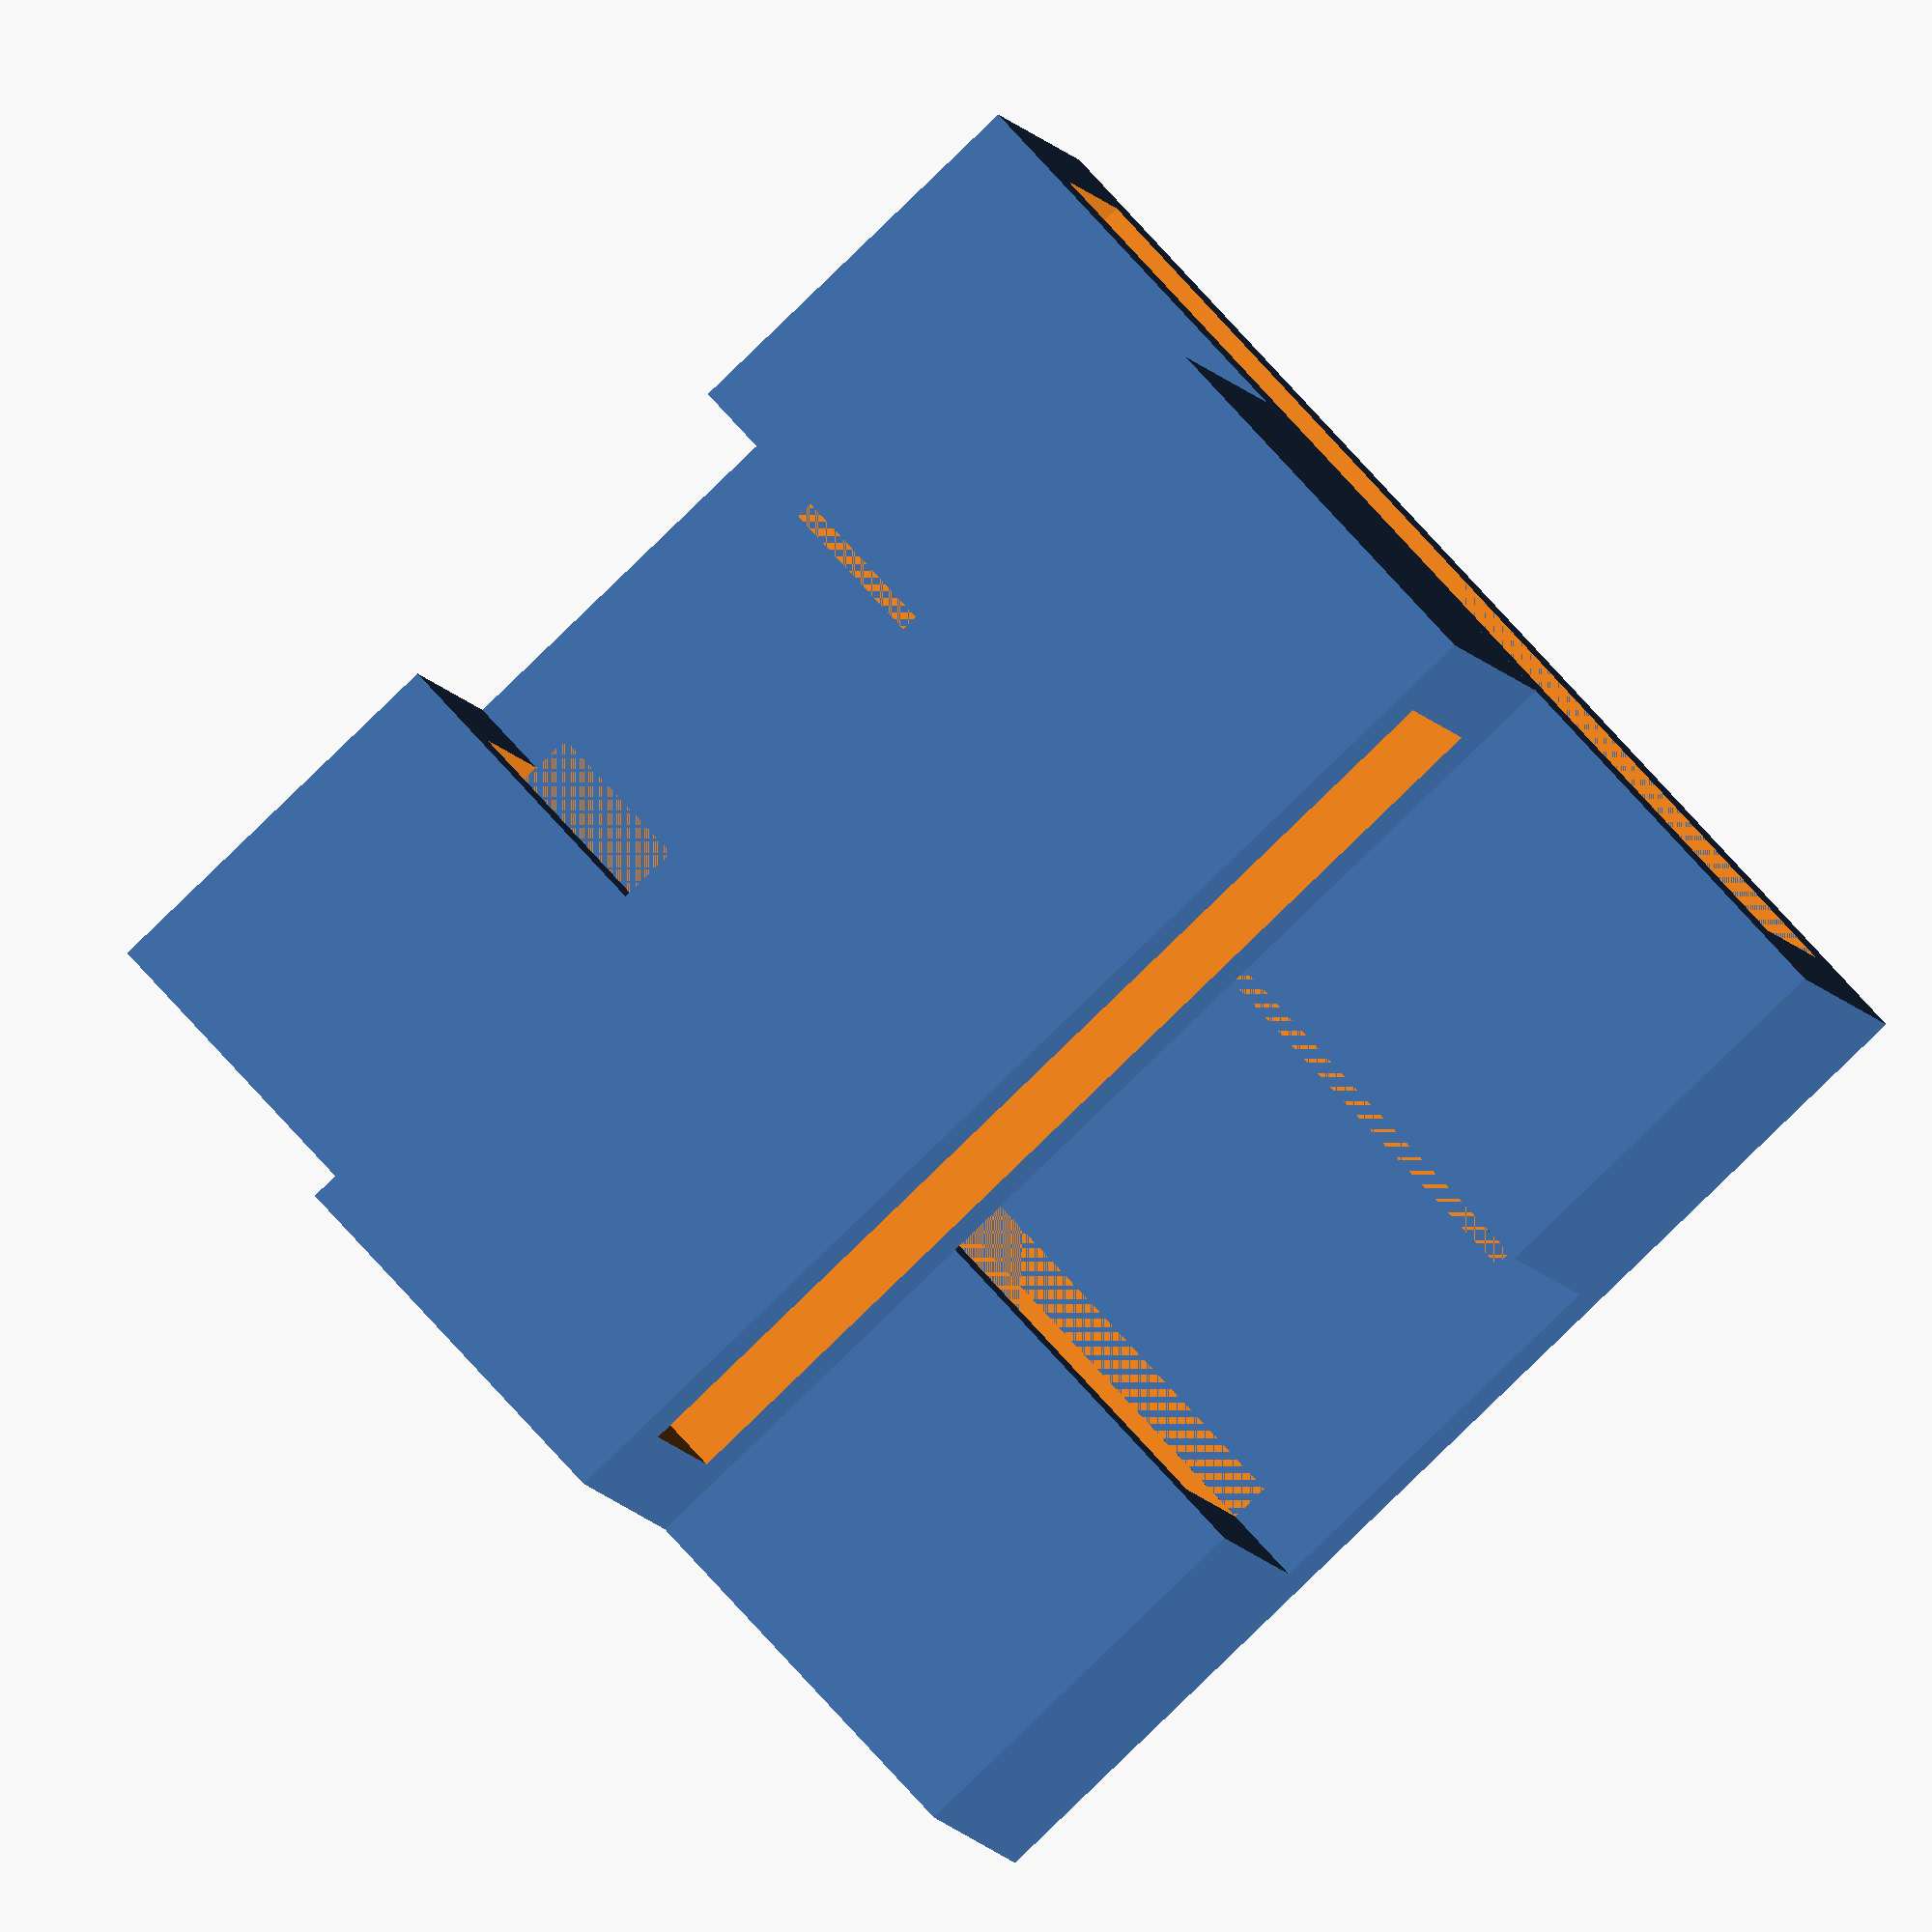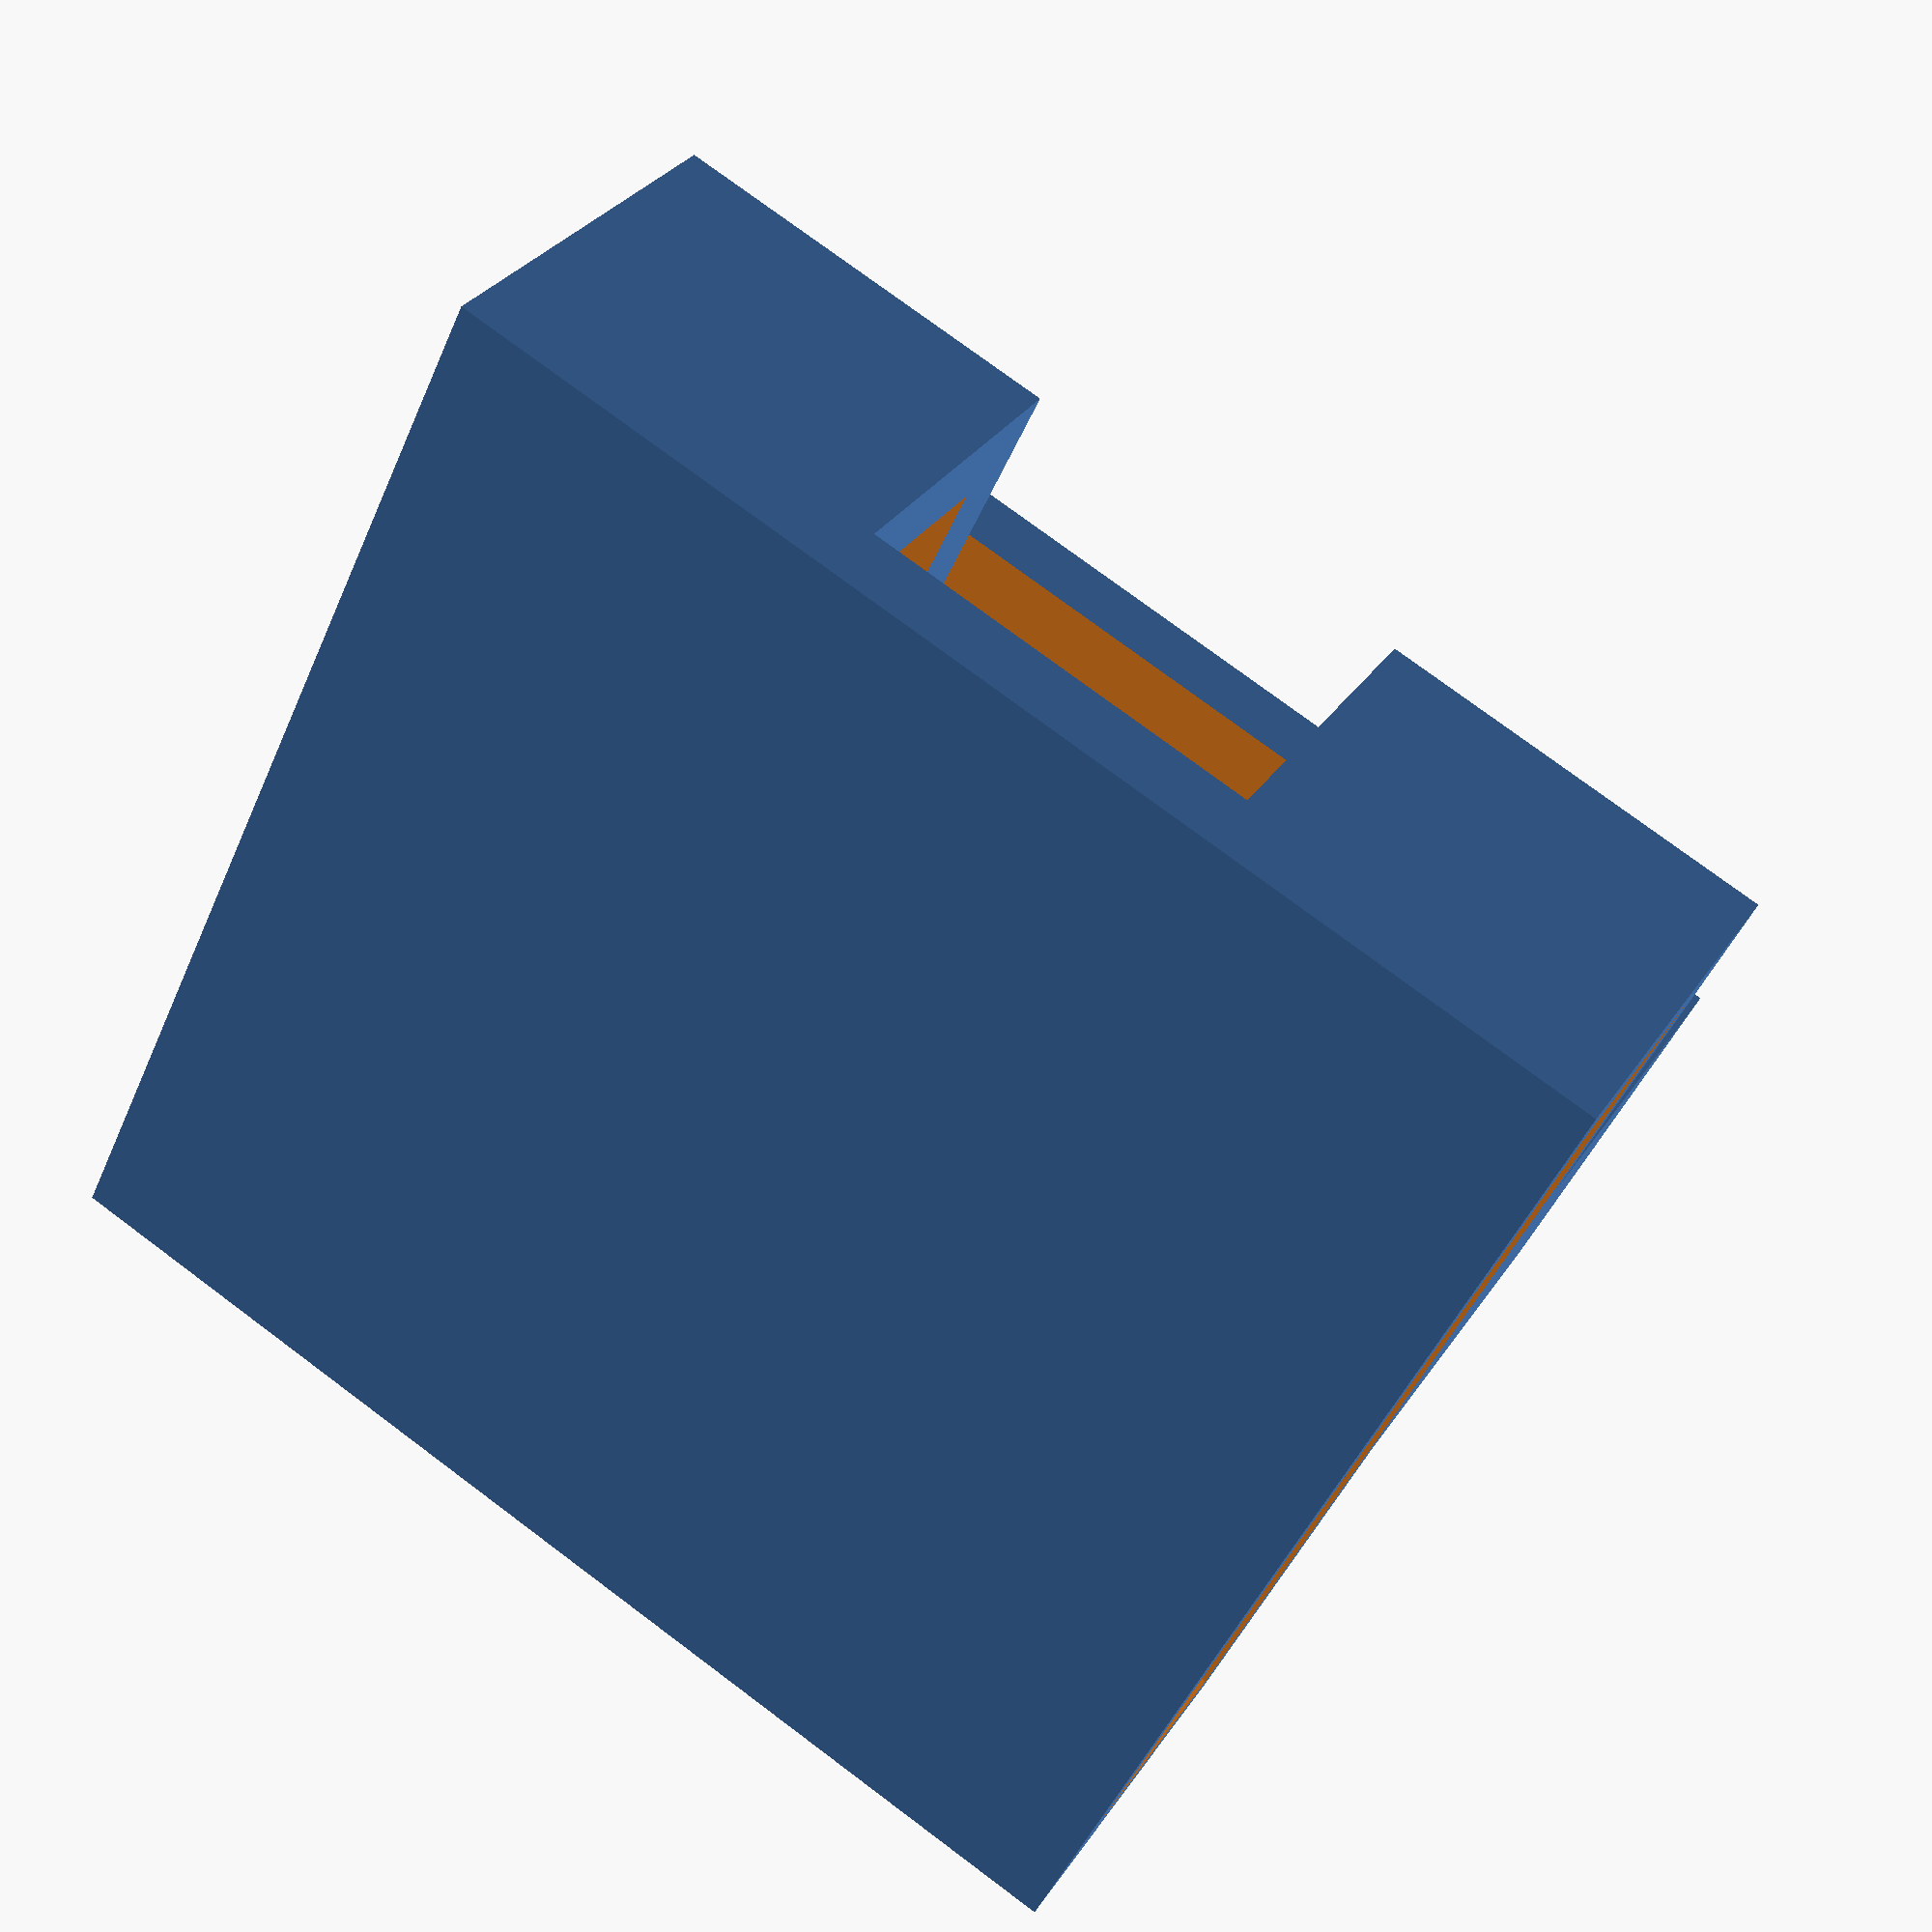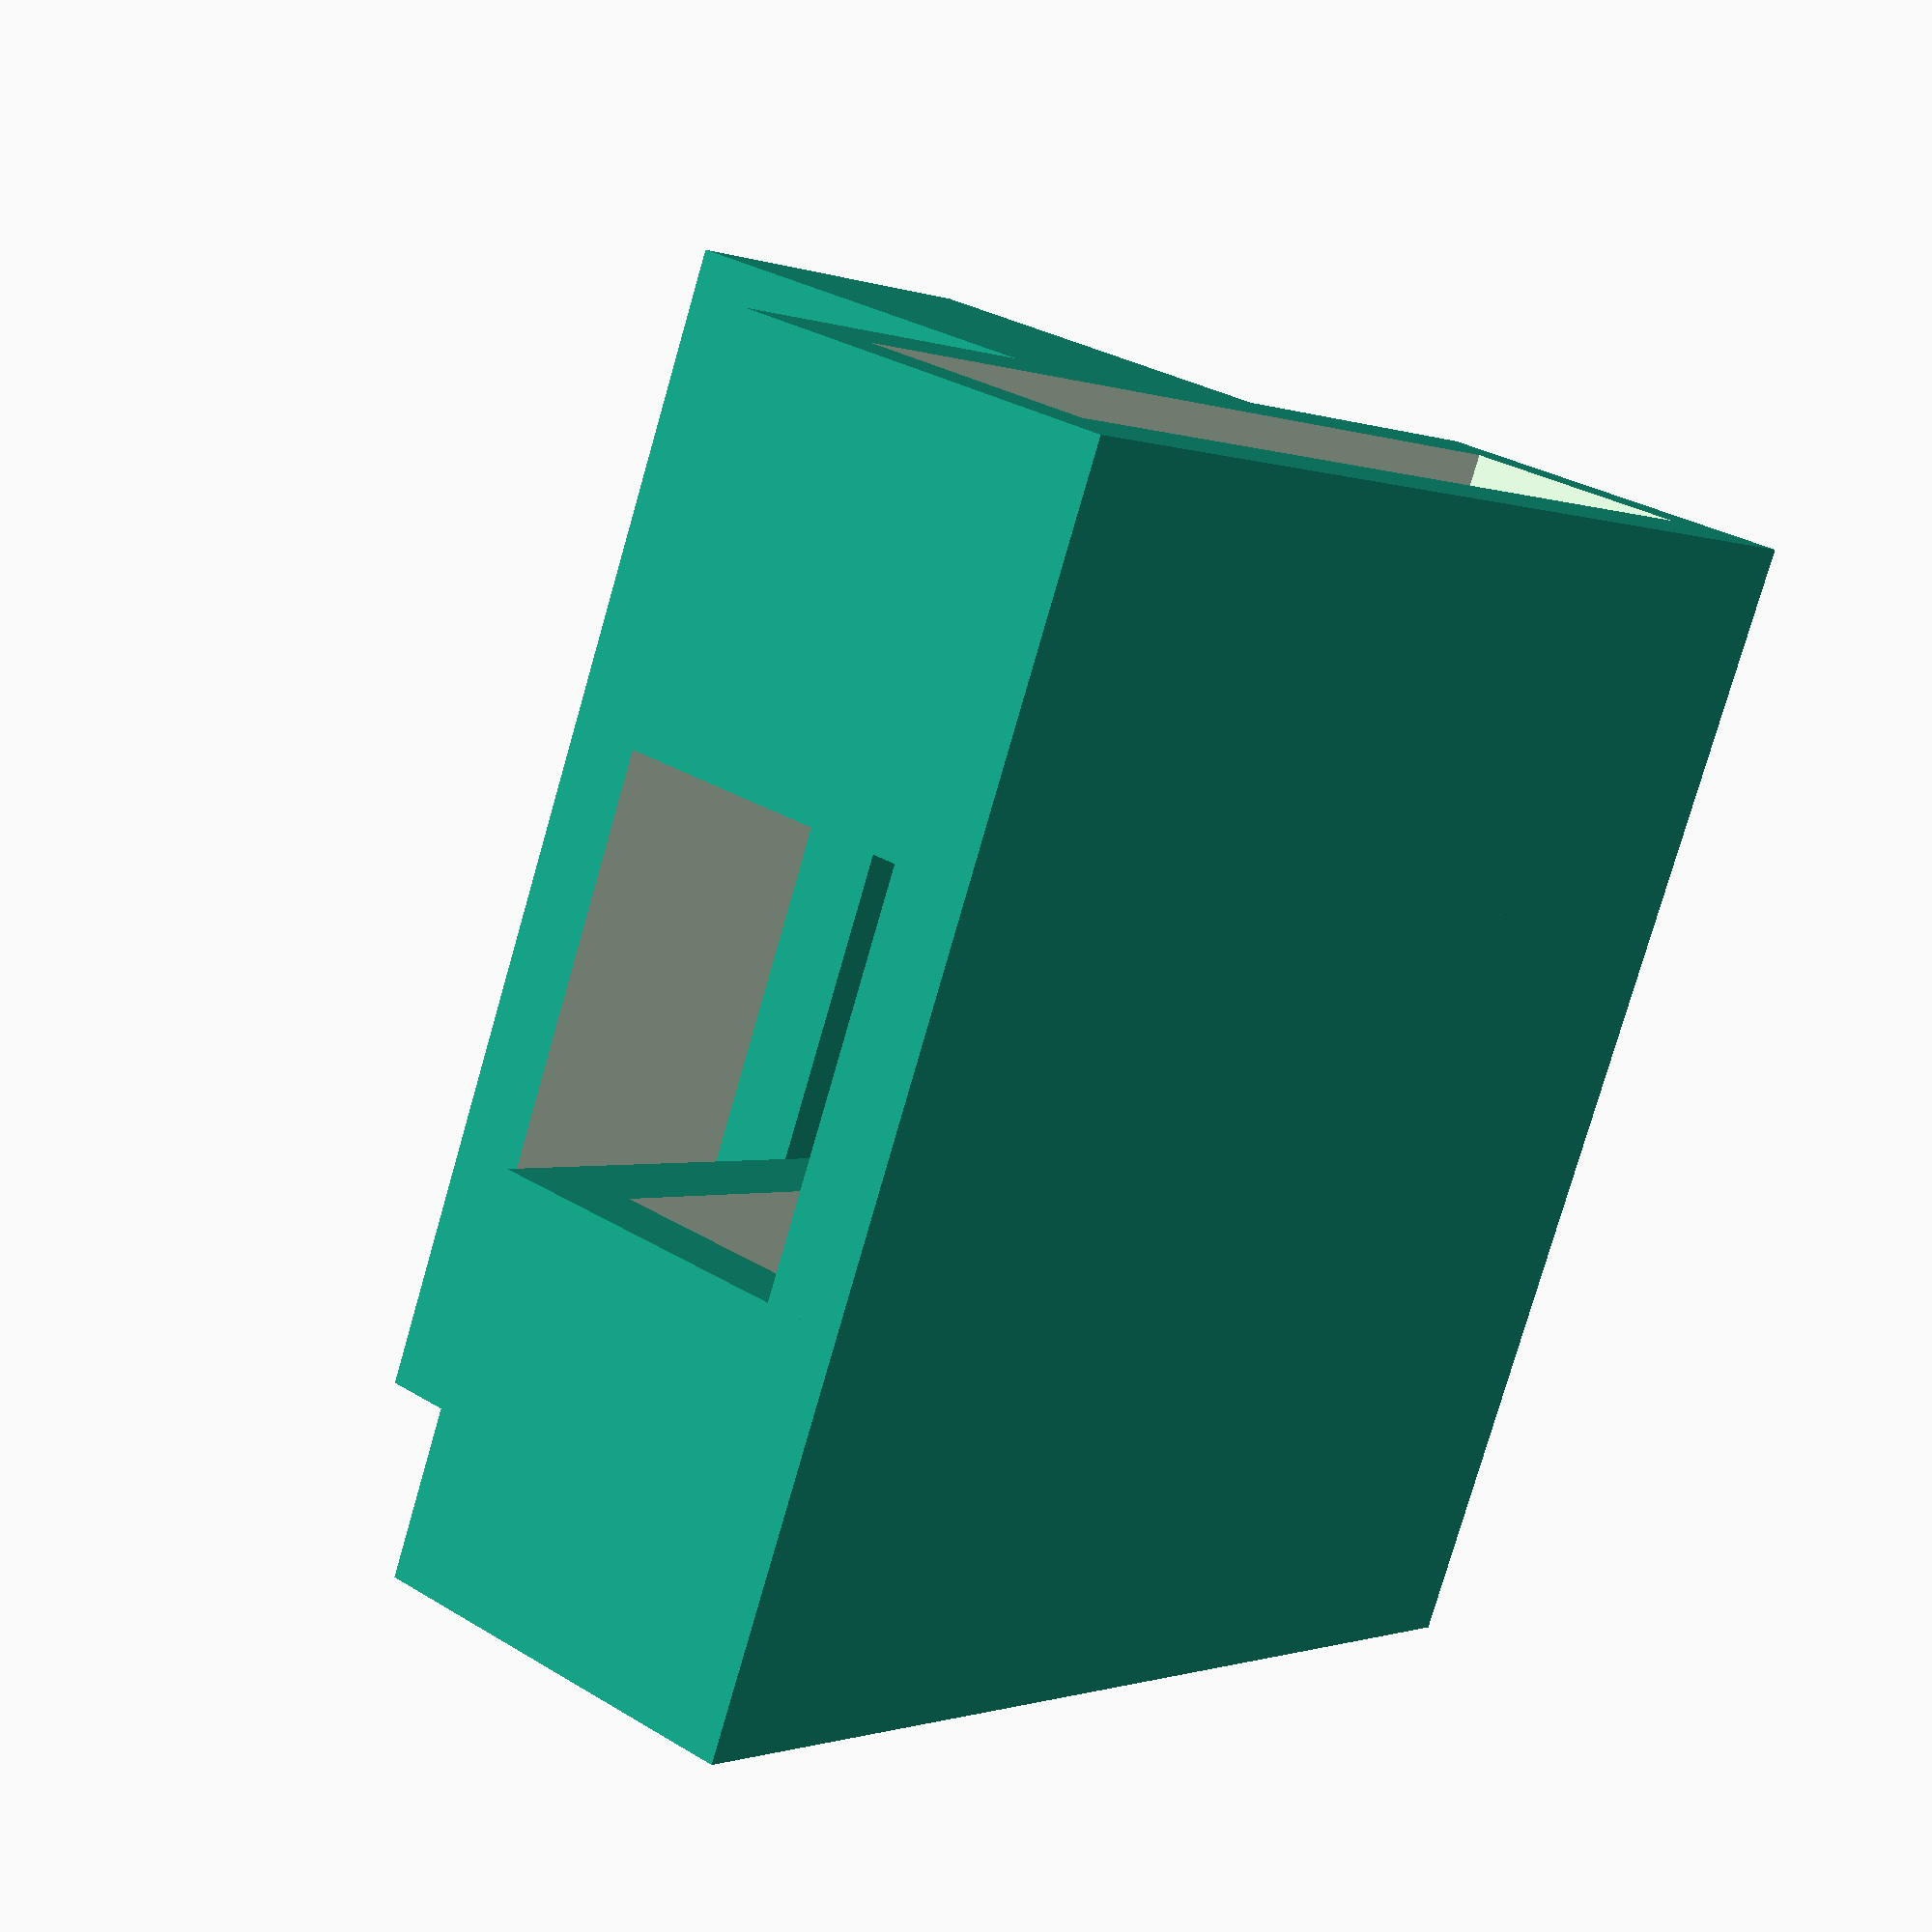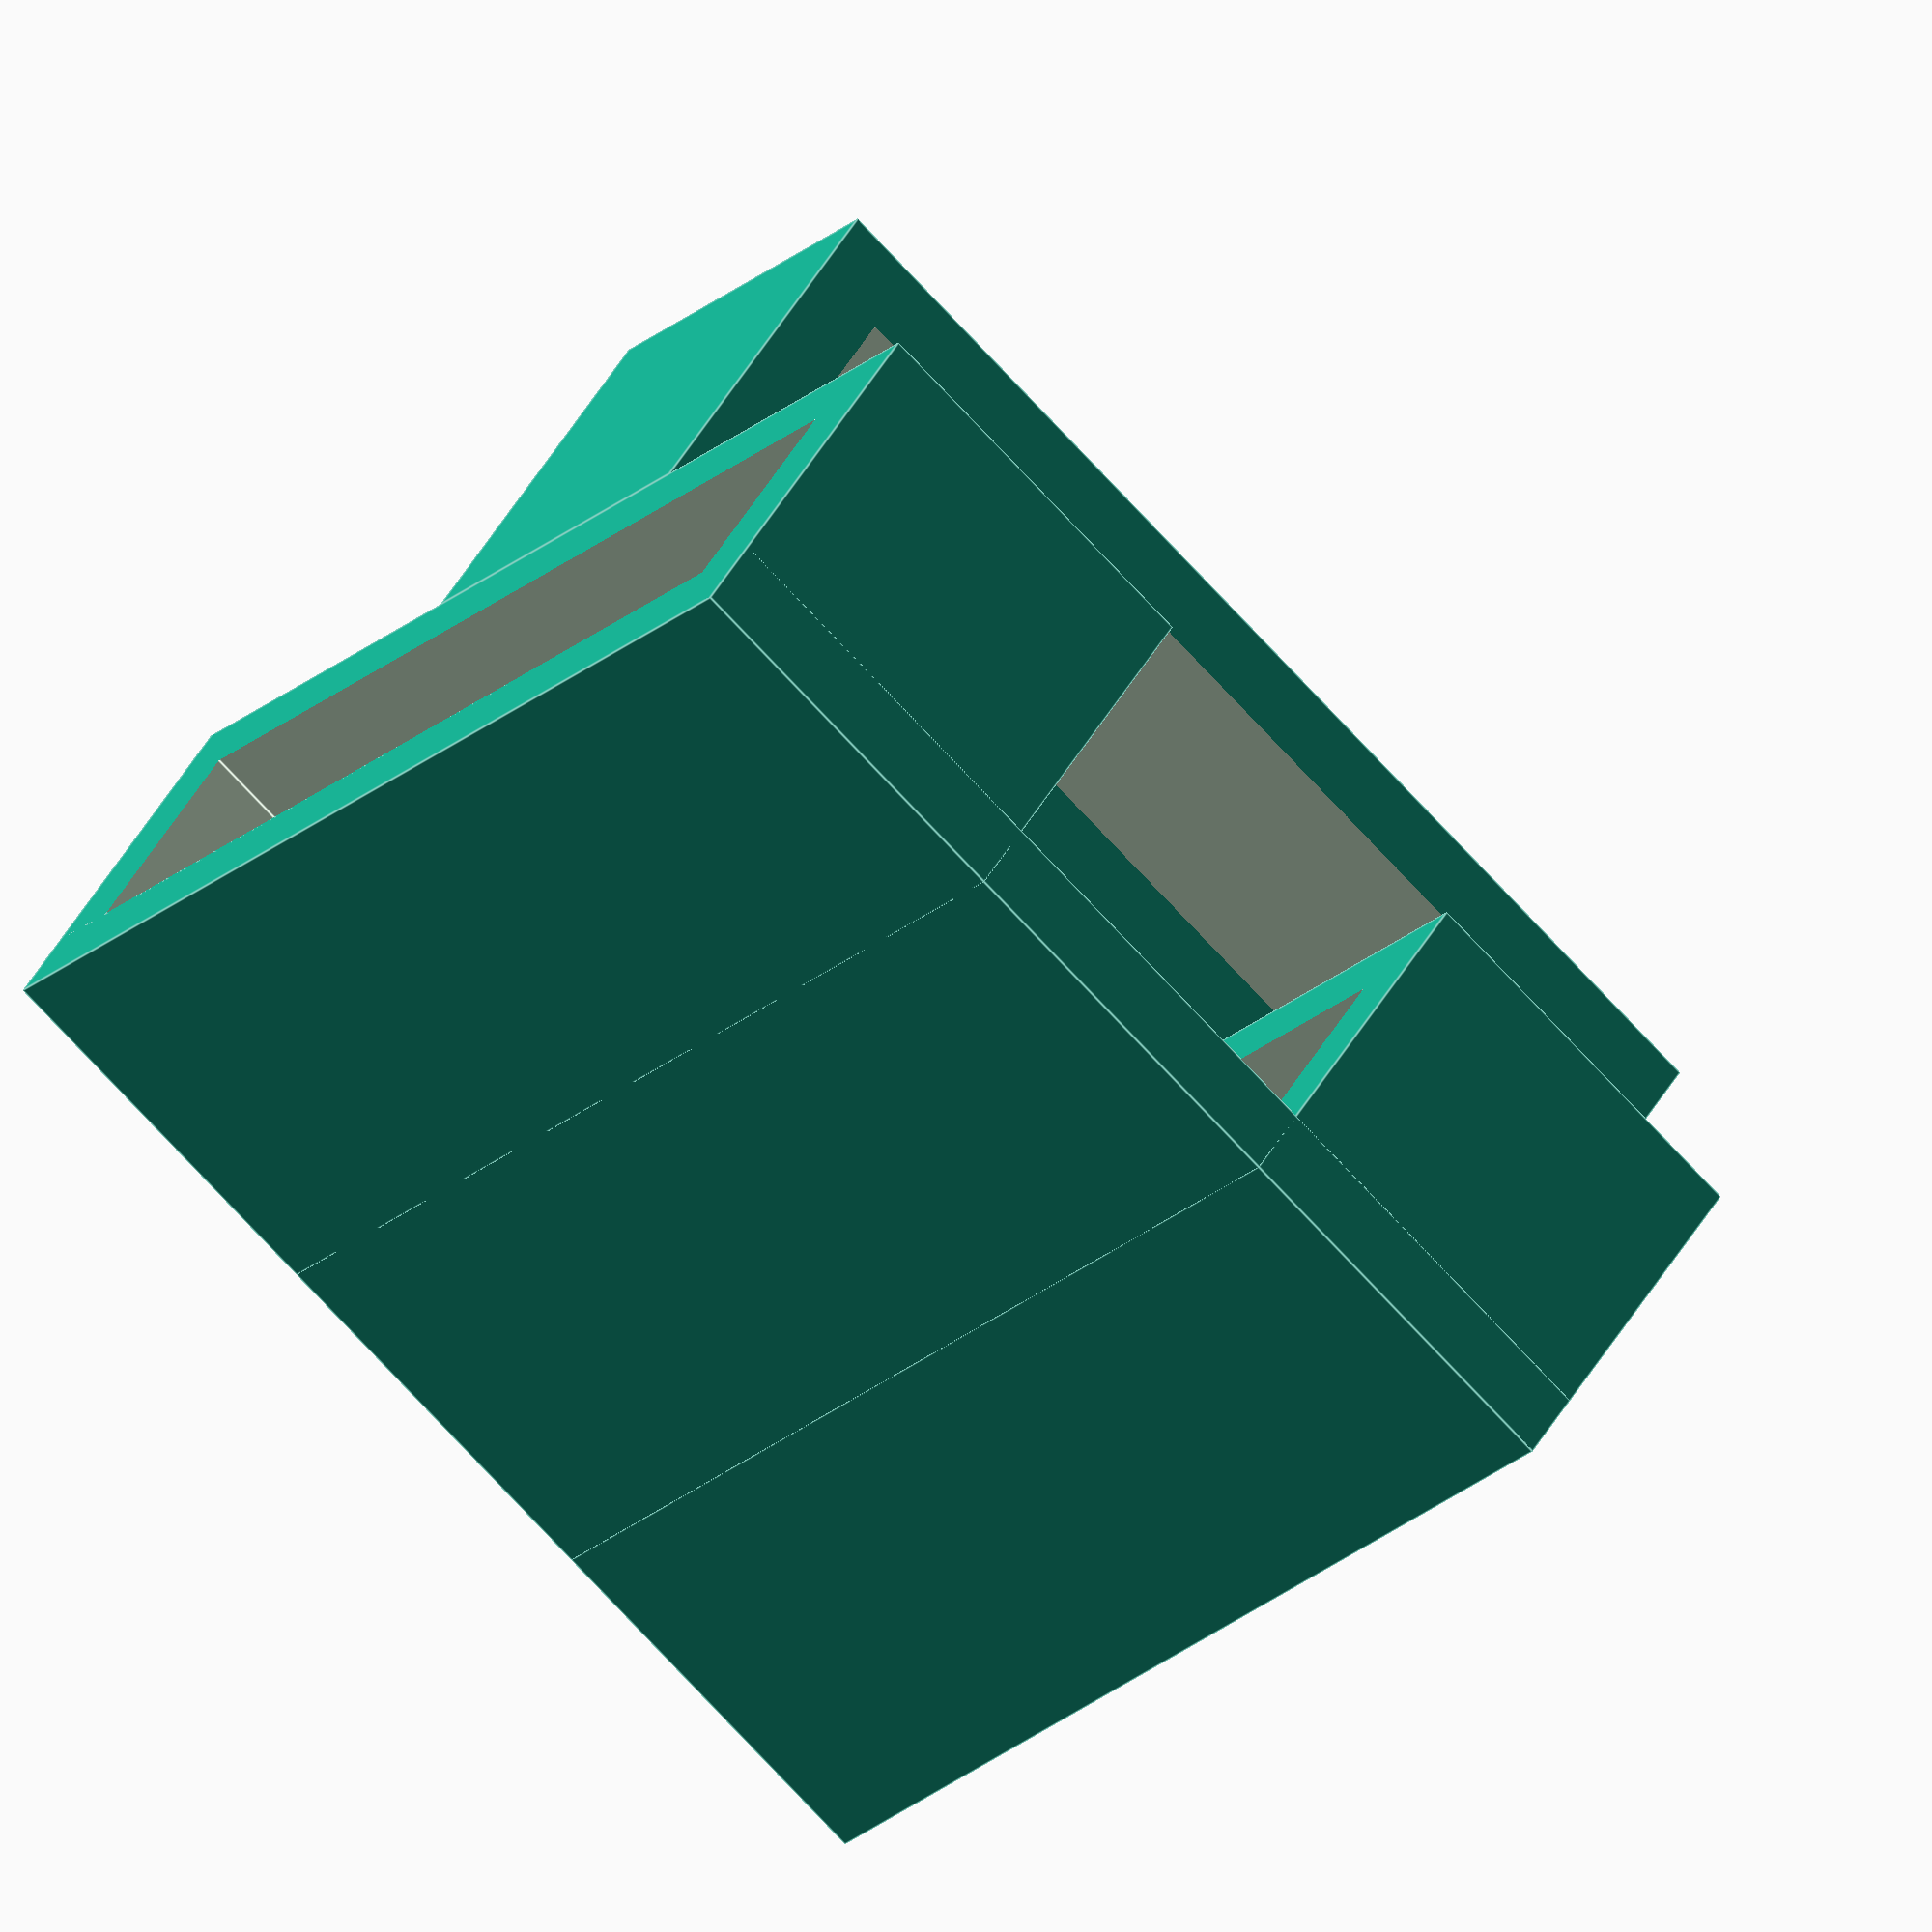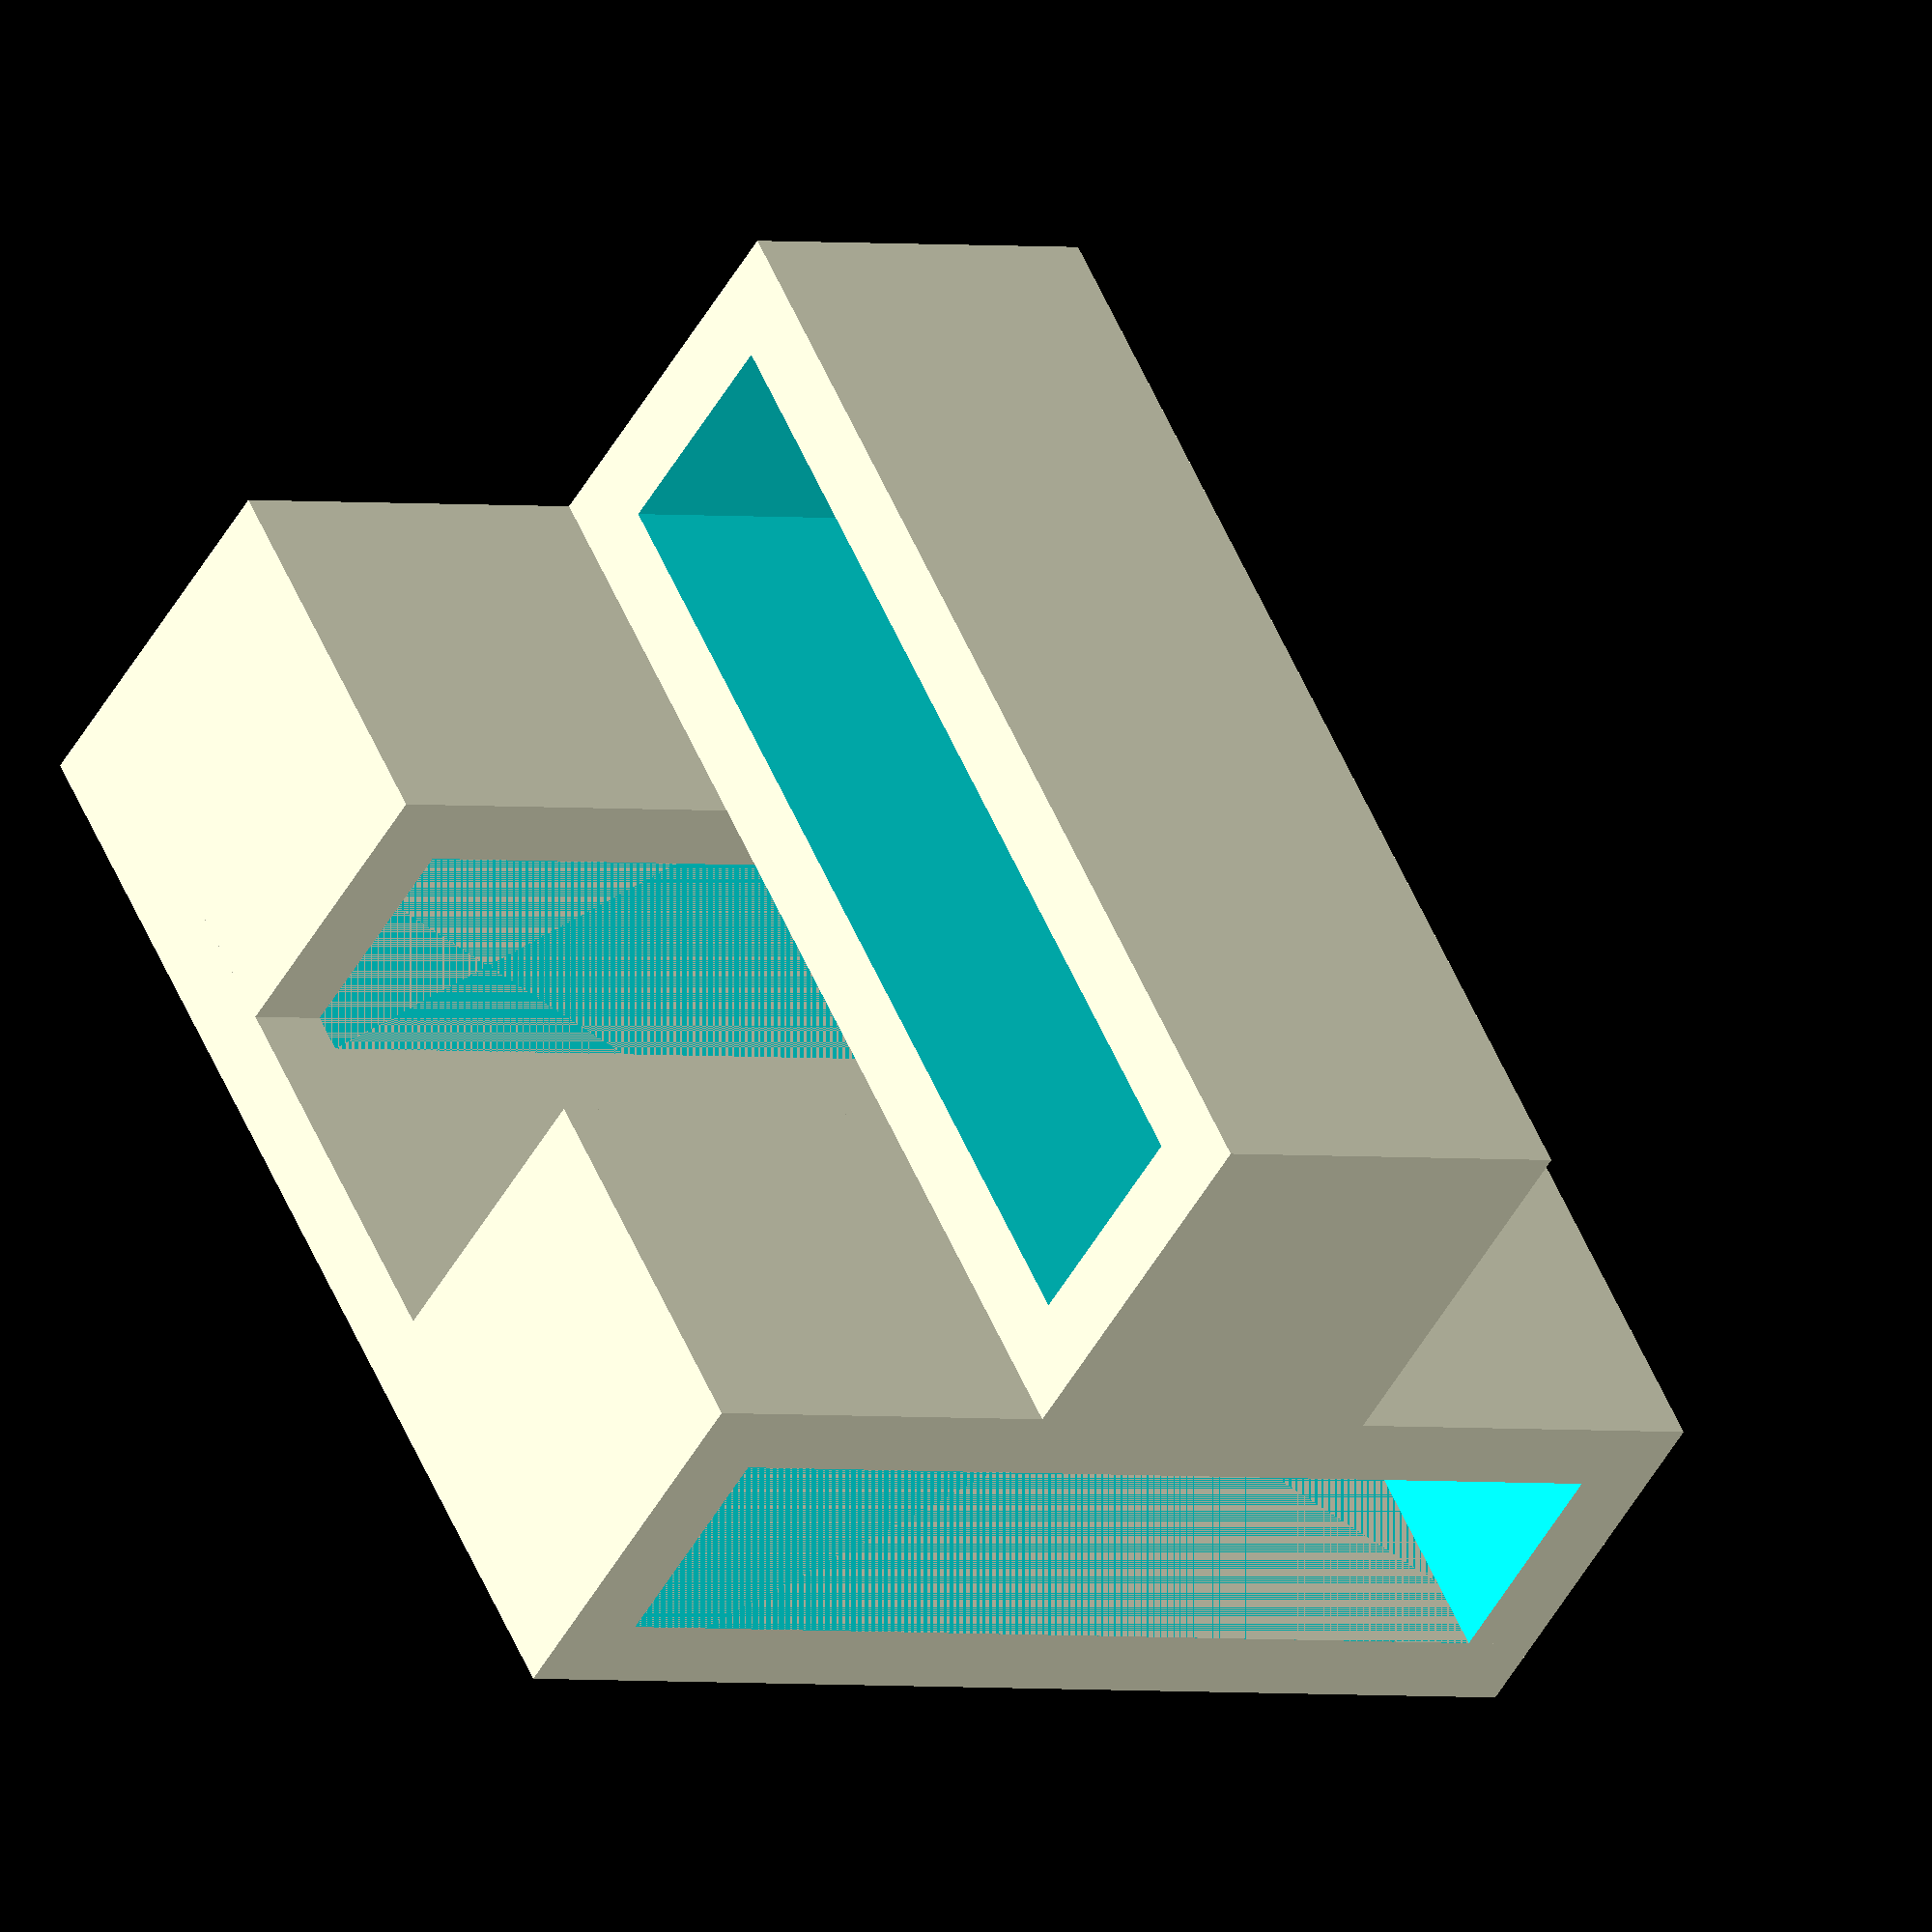
<openscad>
cube([30,30,2]);
difference()
{
    cube([30,10,10]);
    translate([2,-1,2])cube([26,12,6]);
}

translate([0,20,0])
difference()
{
    cube([30,10,10]);
    translate([2,-1,2])cube([26,12,6]);
}

translate([20,0,10])
rotate([0,0,90])
difference()
{
    cube([30,10,10]);
    translate([2,-1,2])cube([26,12,6]);
}

</openscad>
<views>
elev=6.6 azim=227.2 roll=11.6 proj=o view=wireframe
elev=329.1 azim=64.6 roll=207.5 proj=p view=solid
elev=329.1 azim=155.1 roll=131.0 proj=p view=wireframe
elev=134.5 azim=230.1 roll=332.2 proj=o view=edges
elev=48.0 azim=333.8 roll=332.2 proj=o view=solid
</views>
